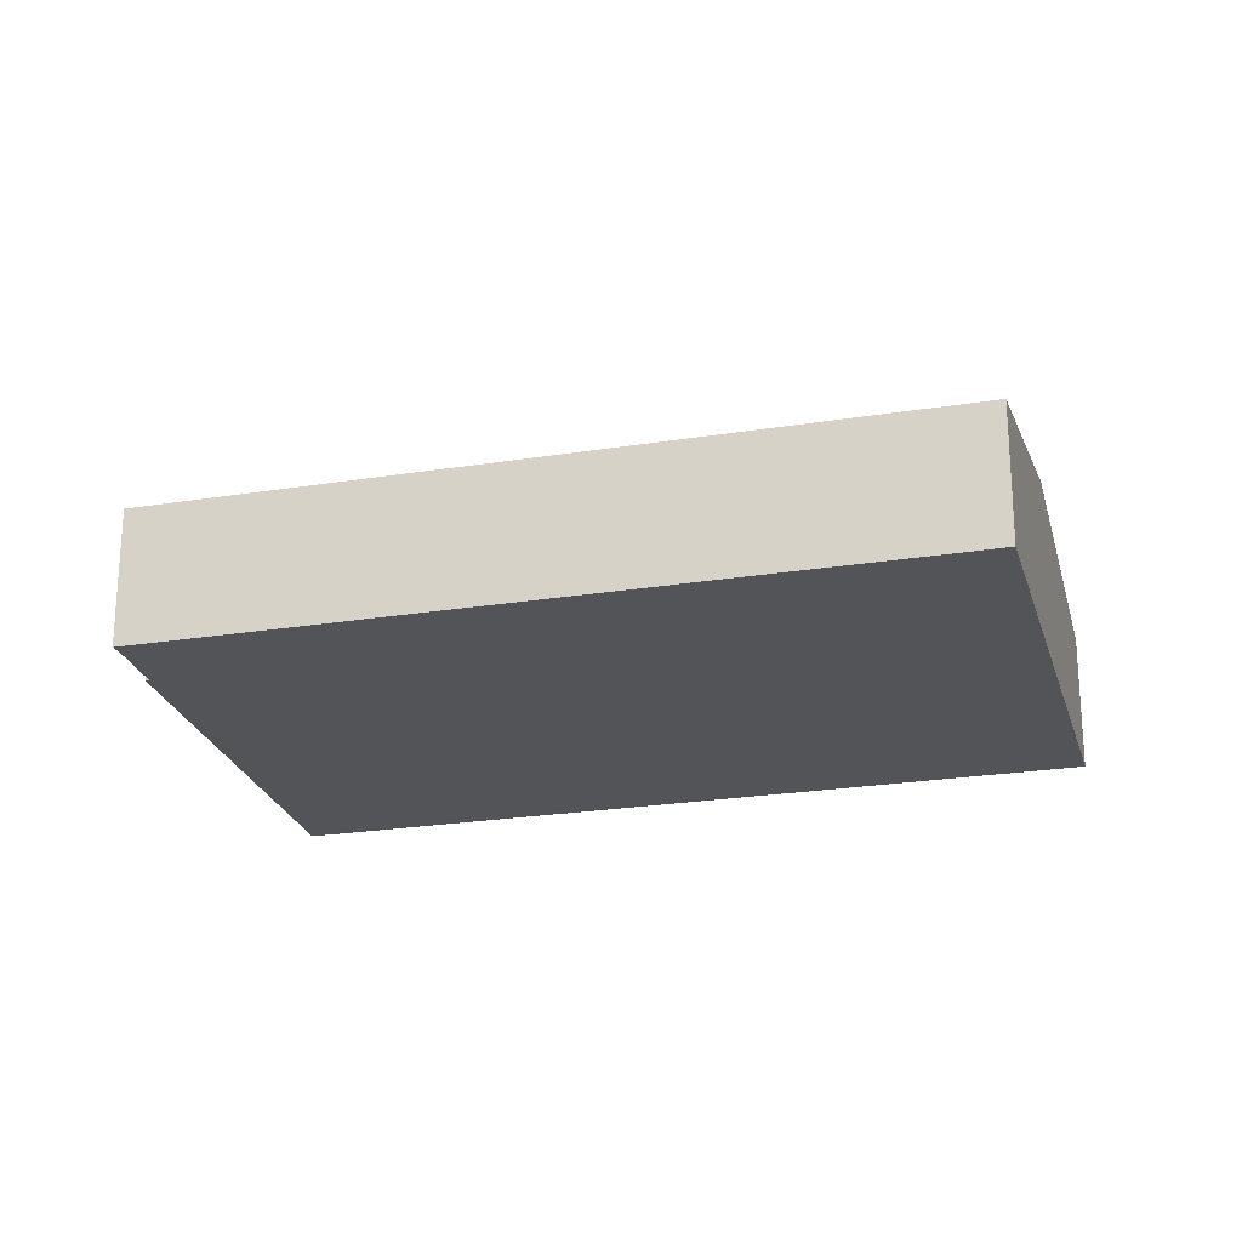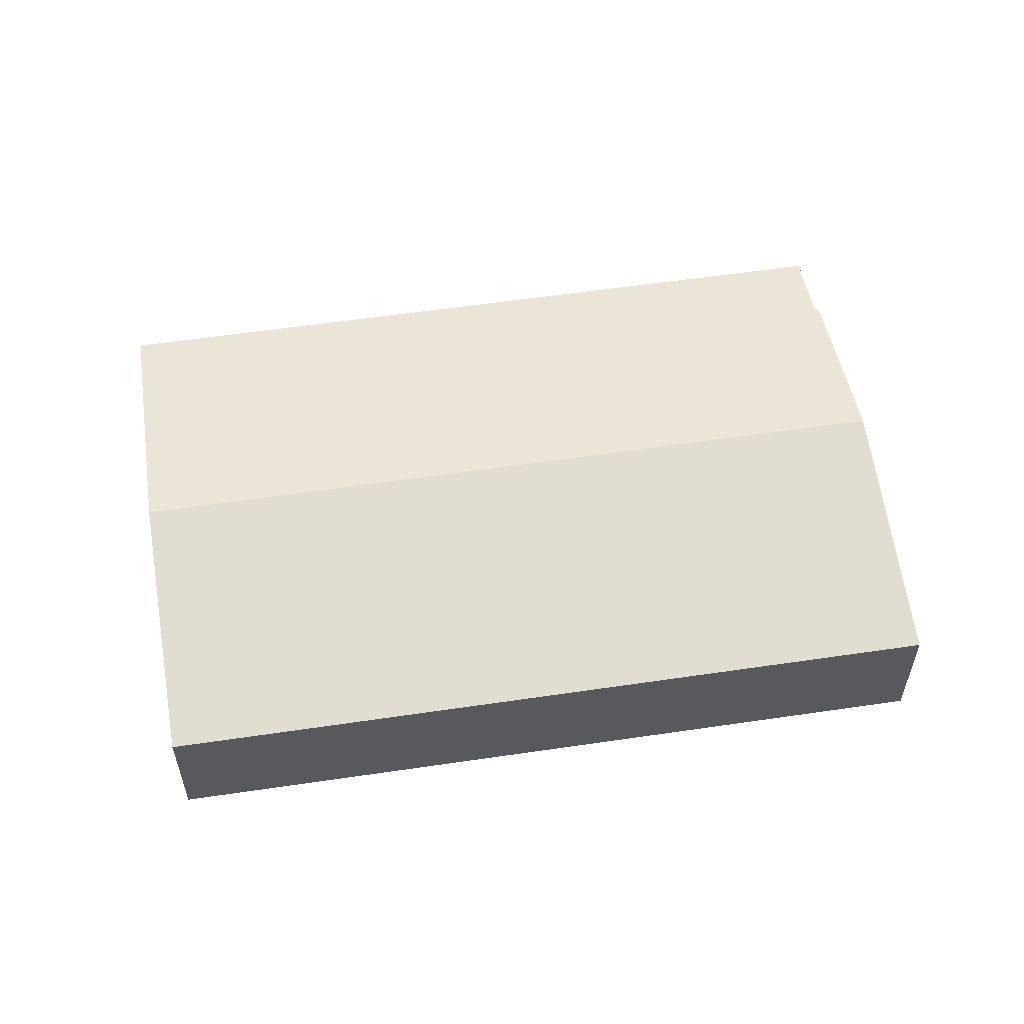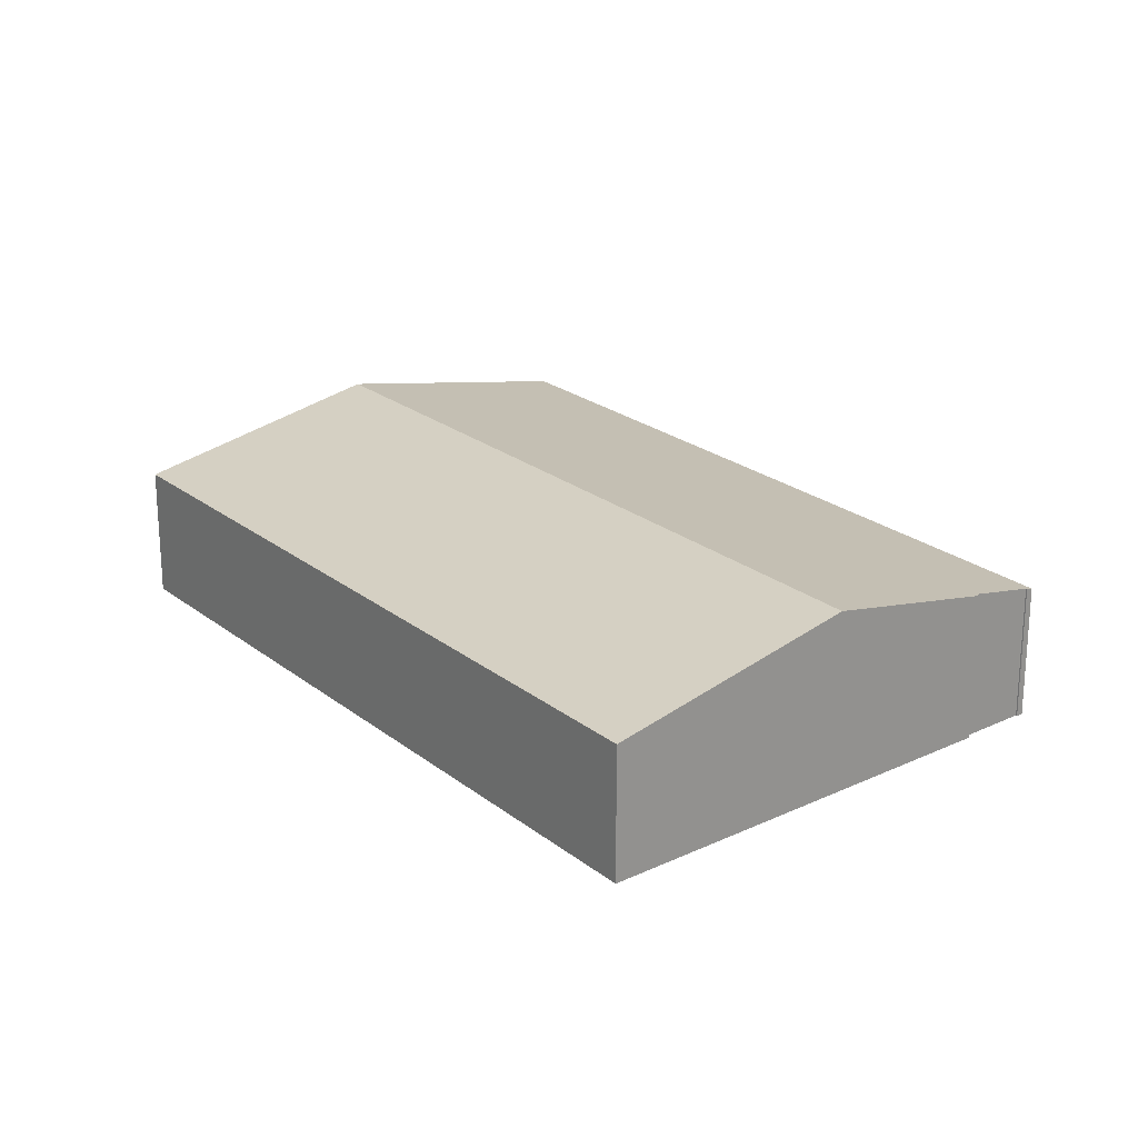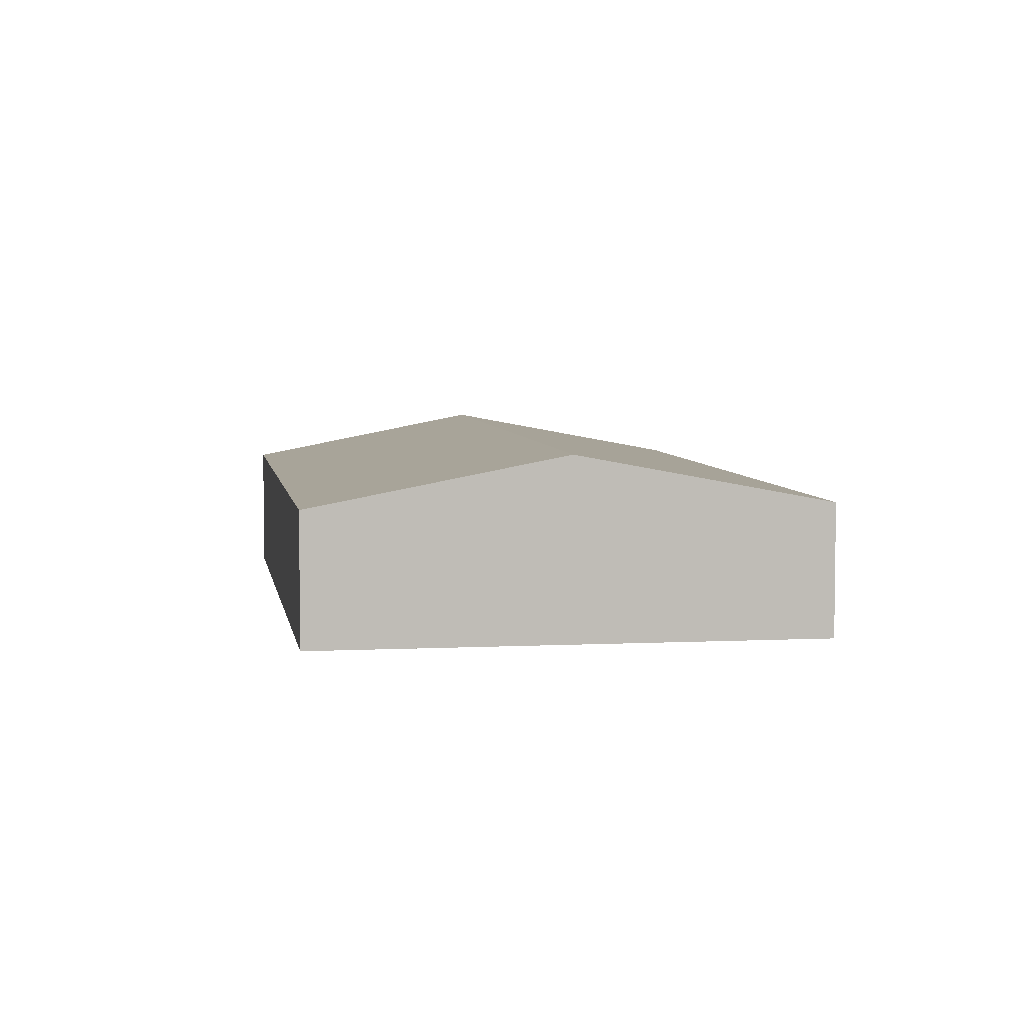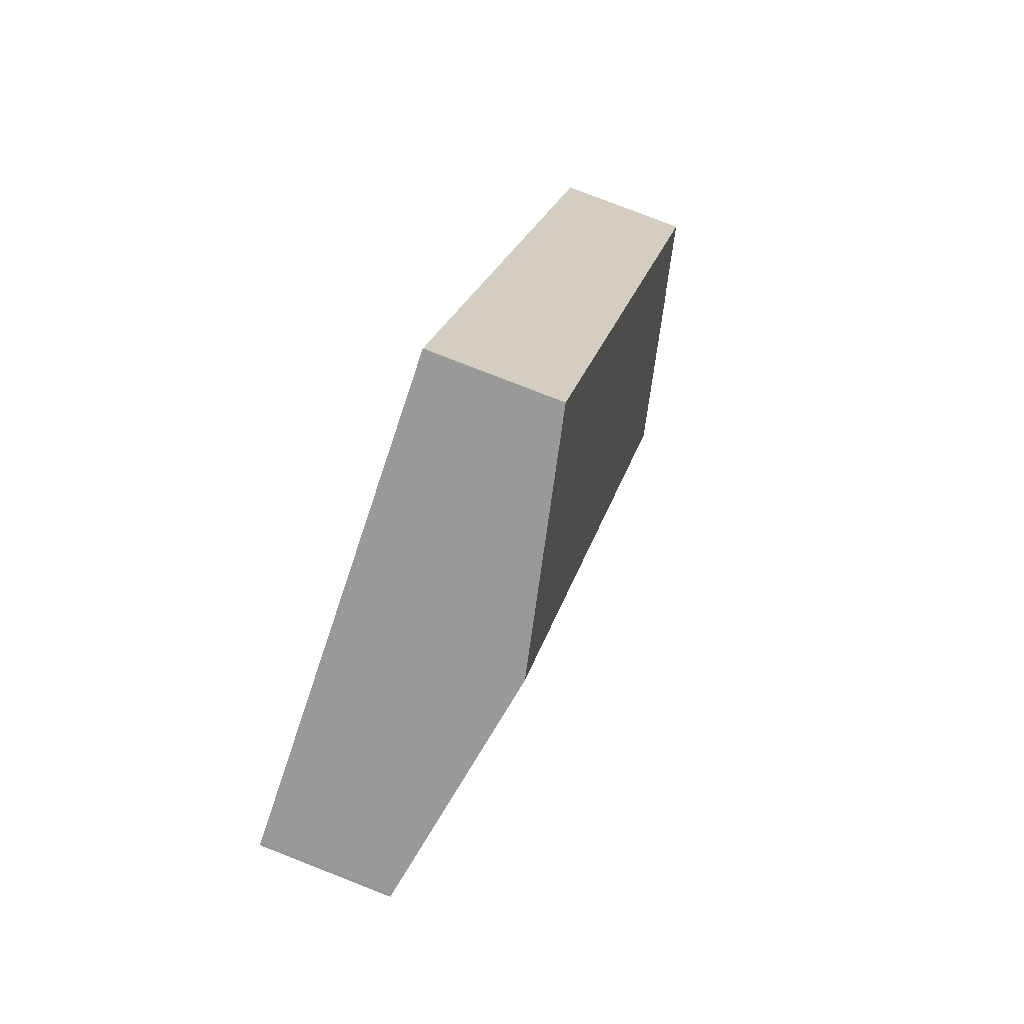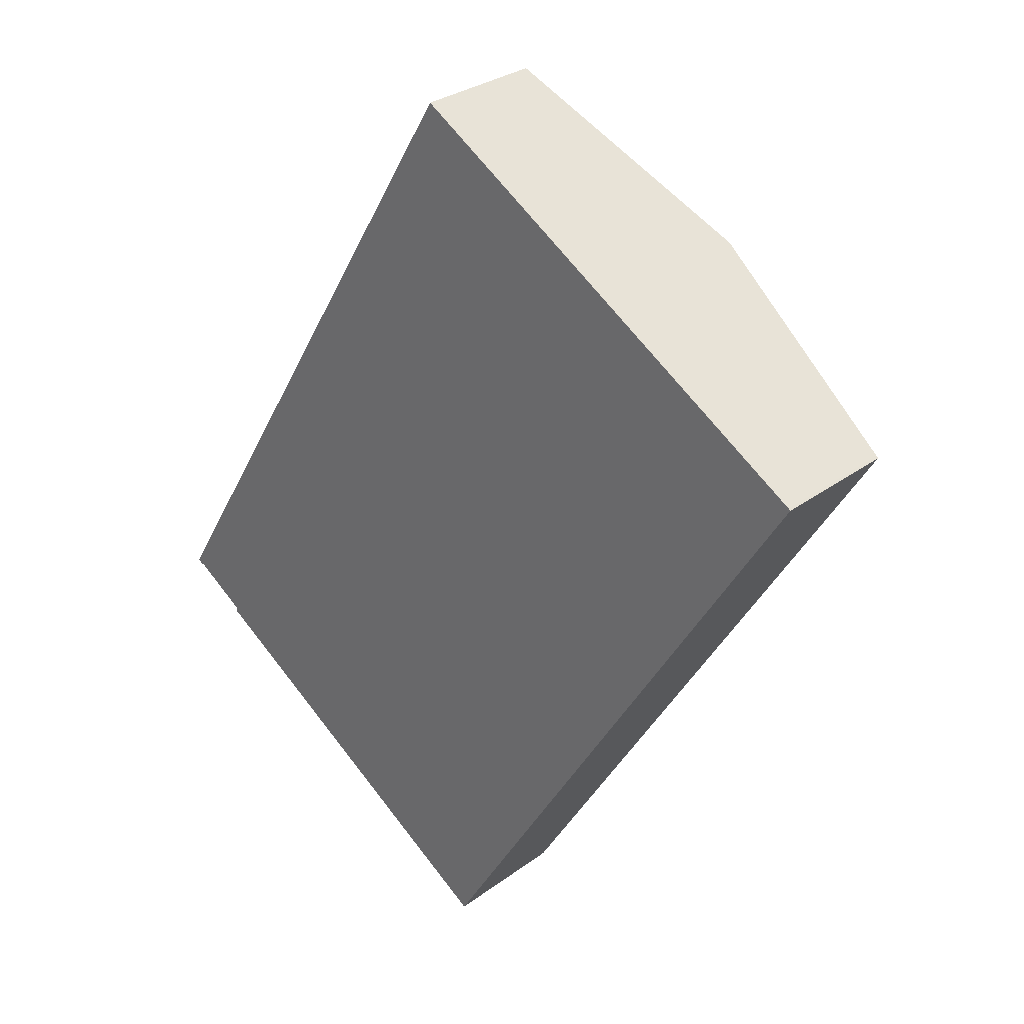
<metadata>
{"format":"obj","ext":"obj","renderer":"f3d","projection":"perspective","resolution":1024,"background":"white","views":[{"elev":-23.5,"azim":-43.7,"up":"+Y"},{"elev":58.6,"azim":112.5,"up":"+Y"},{"elev":22.9,"azim":173.9,"up":"+Y"},{"elev":5.3,"azim":22.2,"up":"+Y"},{"elev":79.0,"azim":111.3,"up":"+Z"},{"elev":30.0,"azim":43.1,"up":"+Z"}]}
</metadata>
<code>
v  37.43 10.9 32.01
v  50.55 7.992 24.06
v  50.69 7.962 23.97
v  17.71 9.828 -11.54
v  26.12 7.962 -16.64
v  25.99 7.962 -16.86
v  26.5 7.962 -16.02
v  12.94 10.9 -8.483
v  24.12 7.953 40.06
v  0.351 8.05 -0.229
v  0 7.97 4.88e-16
v  0.399 8.051 -0.159
v  0.481 8.068 -0.204
v  3.921 8.844 -2.424
v  6.234 9.392 -4.183
v  24.81 8.106 39.64
v  3.838 8.853 -2.646
v  0.351 1.402e-17 -0.229
v  0 0 0
v  25.99 1.032e-15 -16.86
v  17.71 7.068e-16 -11.54
v  12.94 5.194e-16 -8.483
v  6.234 2.561e-16 -4.183
v  3.838 1.62e-16 -2.646
v  3.921 1.484e-16 -2.424
v  0.481 1.249e-17 -0.204
v  0.399 9.736e-18 -0.159
v  24.12 -2.453e-15 40.06
v  24.81 -2.427e-15 39.64
v  37.43 -1.96e-15 32.01
v  50.55 -1.473e-15 24.06
v  50.69 -1.468e-15 23.97
v  26.5 9.809e-16 -16.02
v  26.12 1.019e-15 -16.64
g defaultobject
f 1 2 3
f 4 5 6
f 5 4 7
f 7 4 3
f 3 4 1
f 1 4 8
f 9 10 11
f 10 9 12
f 12 9 13
f 13 9 14
f 14 9 15
f 15 9 8
f 8 9 16
f 8 16 1
f 15 17 14
f 18 11 10
f 11 18 19
f 20 4 6
f 4 20 21
f 4 21 8
f 8 21 22
f 8 22 15
f 15 22 23
f 15 23 17
f 17 23 24
f 25 13 14
f 13 25 26
f 26 12 13
f 12 26 27
f 19 9 11
f 9 19 28
f 28 16 9
f 16 28 1
f 1 28 29
f 1 29 30
f 1 30 2
f 2 30 31
f 31 3 2
f 3 31 32
f 32 7 3
f 7 32 33
f 7 33 5
f 5 33 6
f 6 33 34
f 6 34 20
f 27 10 12
f 10 27 18
f 24 14 17
f 14 24 25
f 31 33 32
f 34 21 20
f 21 34 33
f 21 33 31
f 21 31 30
f 21 30 22
f 22 30 29
f 22 29 23
f 23 29 24
f 24 29 25
f 25 29 26
f 26 29 28
f 26 28 27
f 27 28 18
f 18 28 19

</code>
